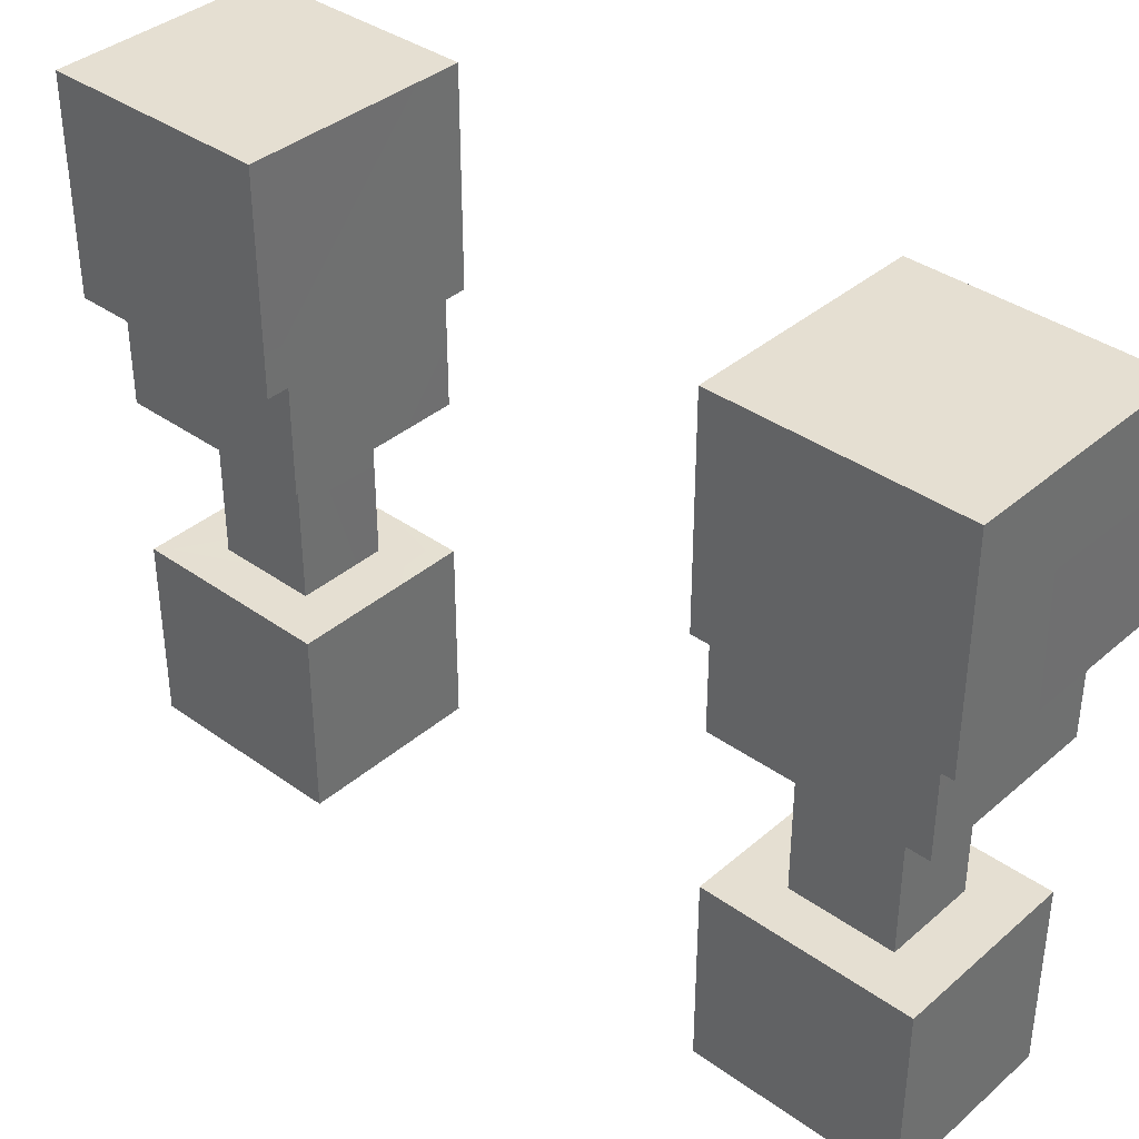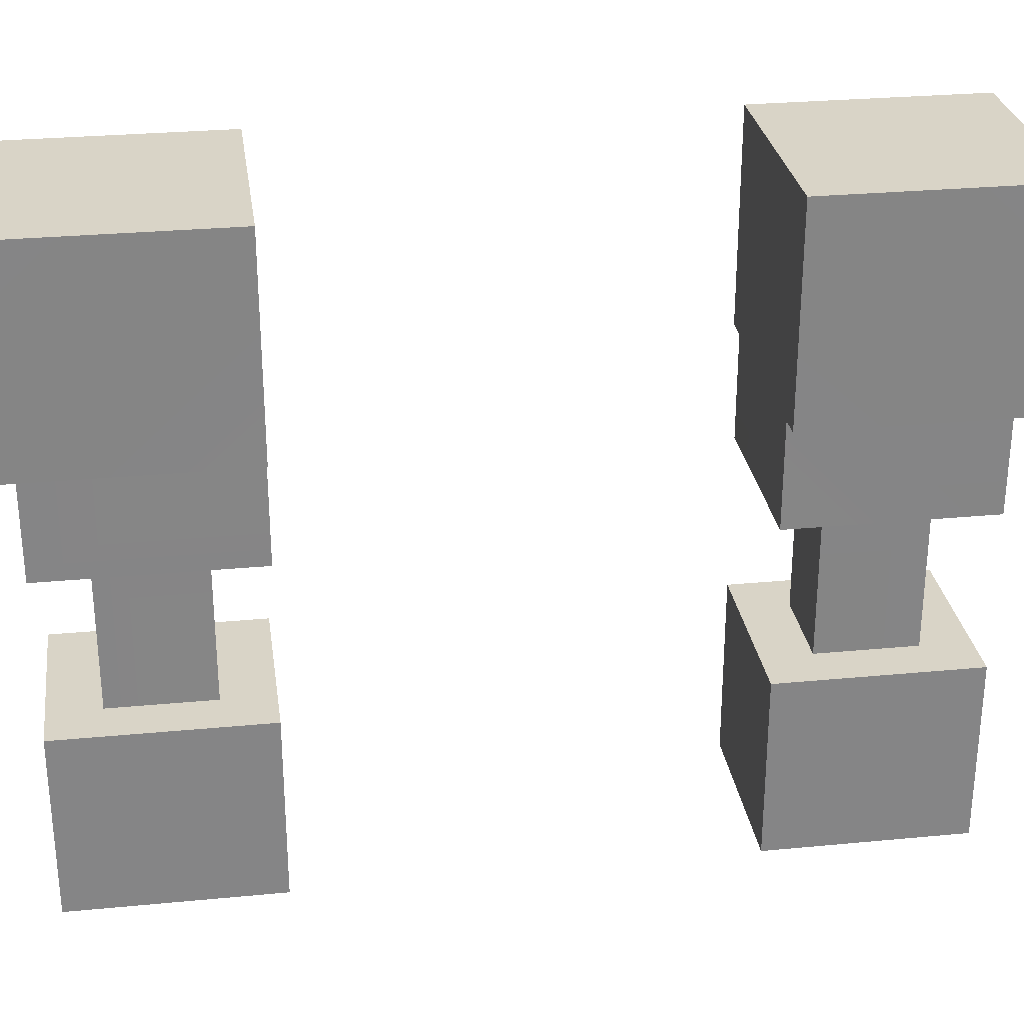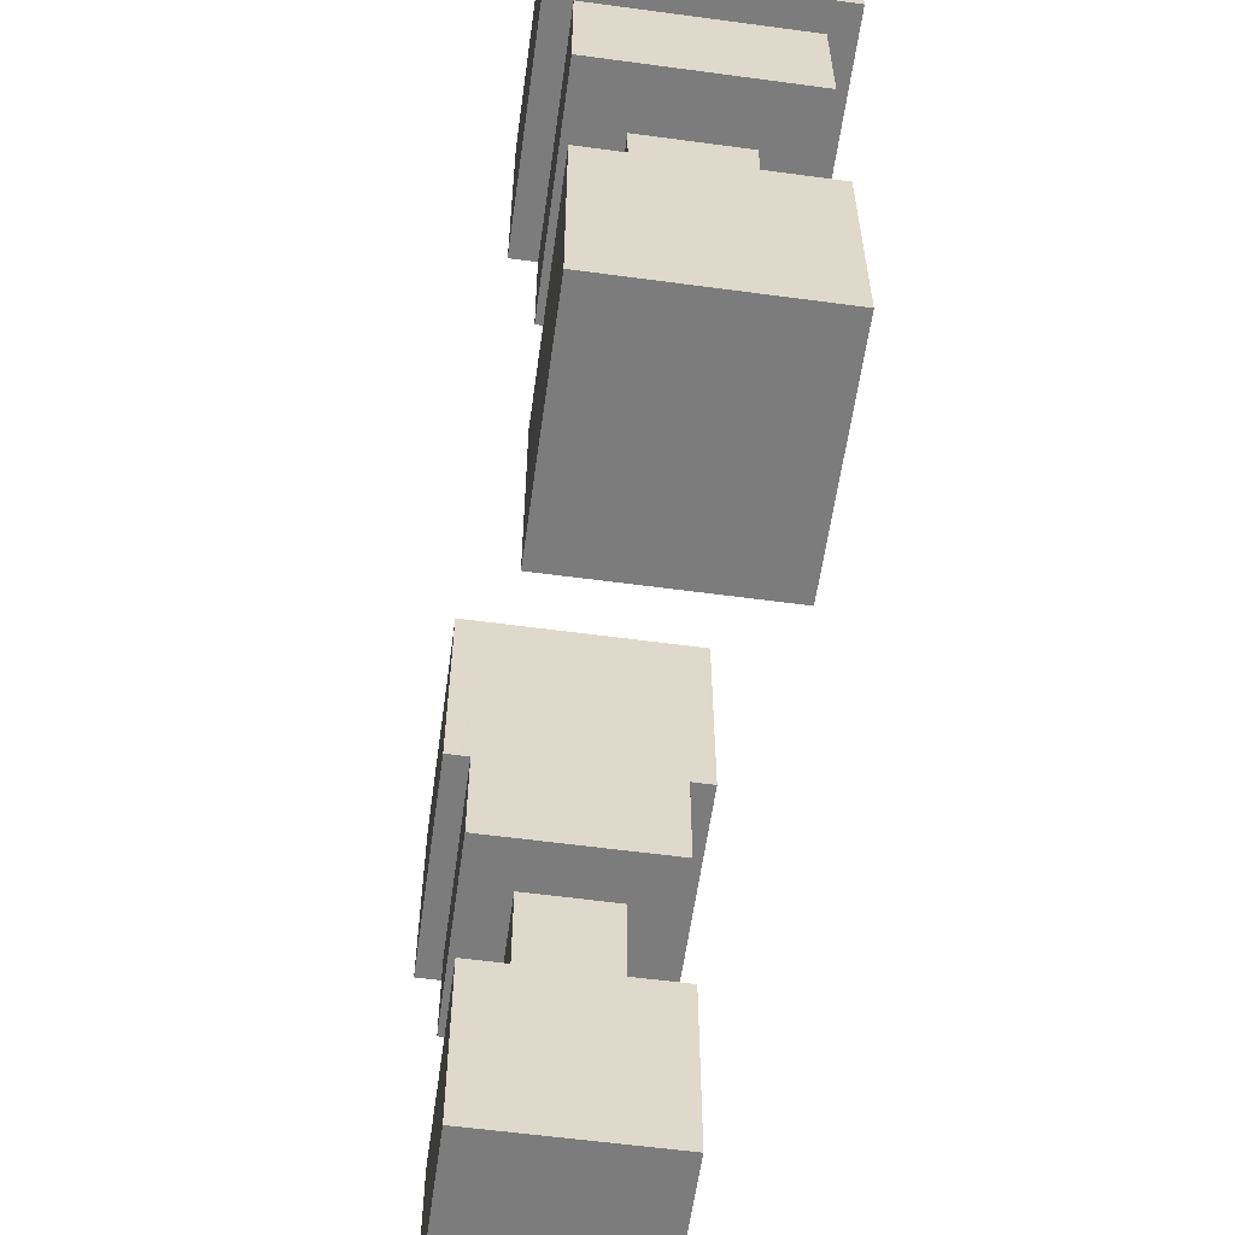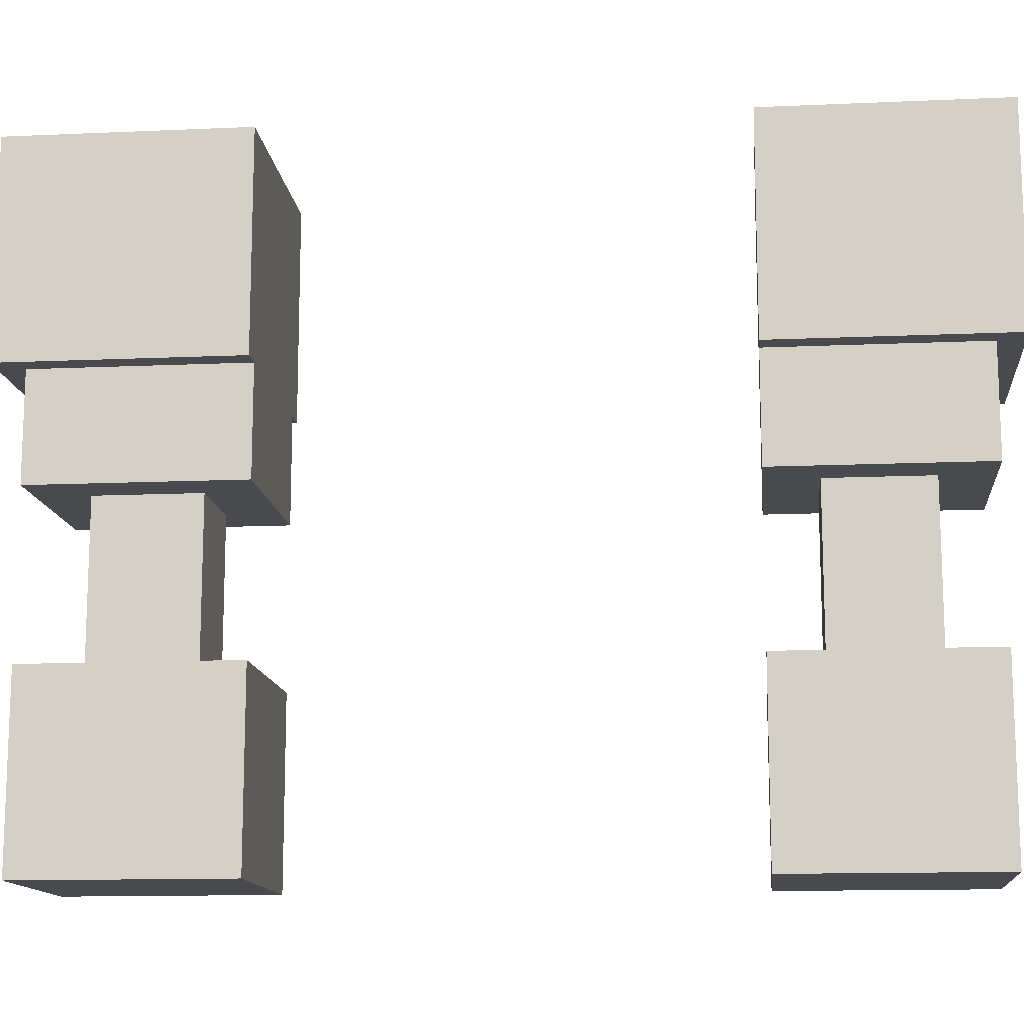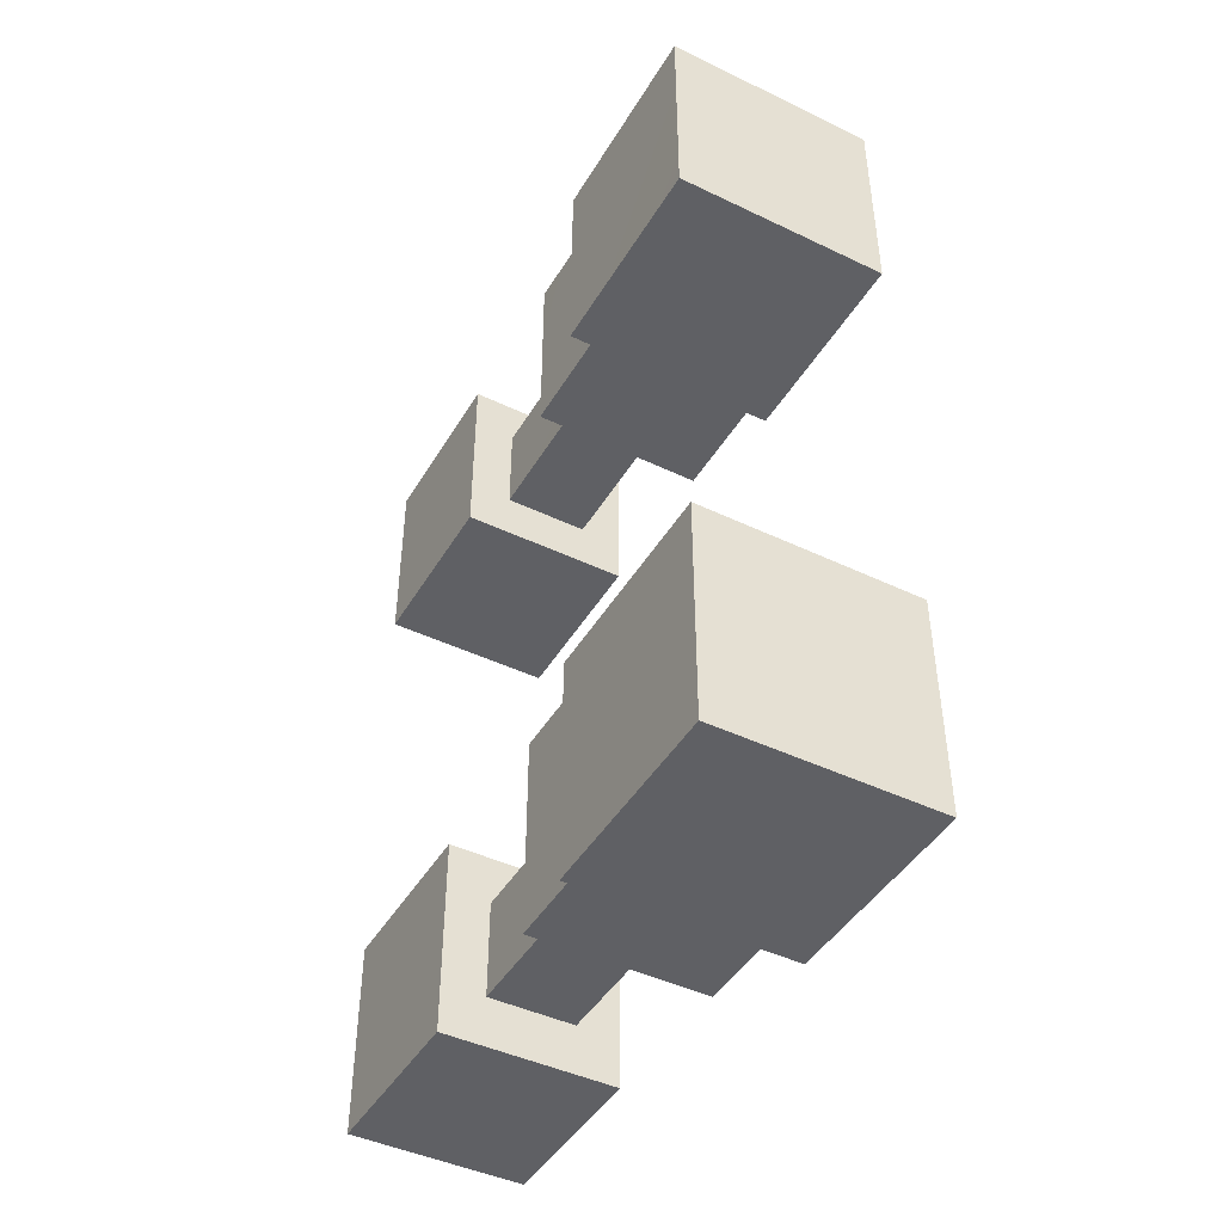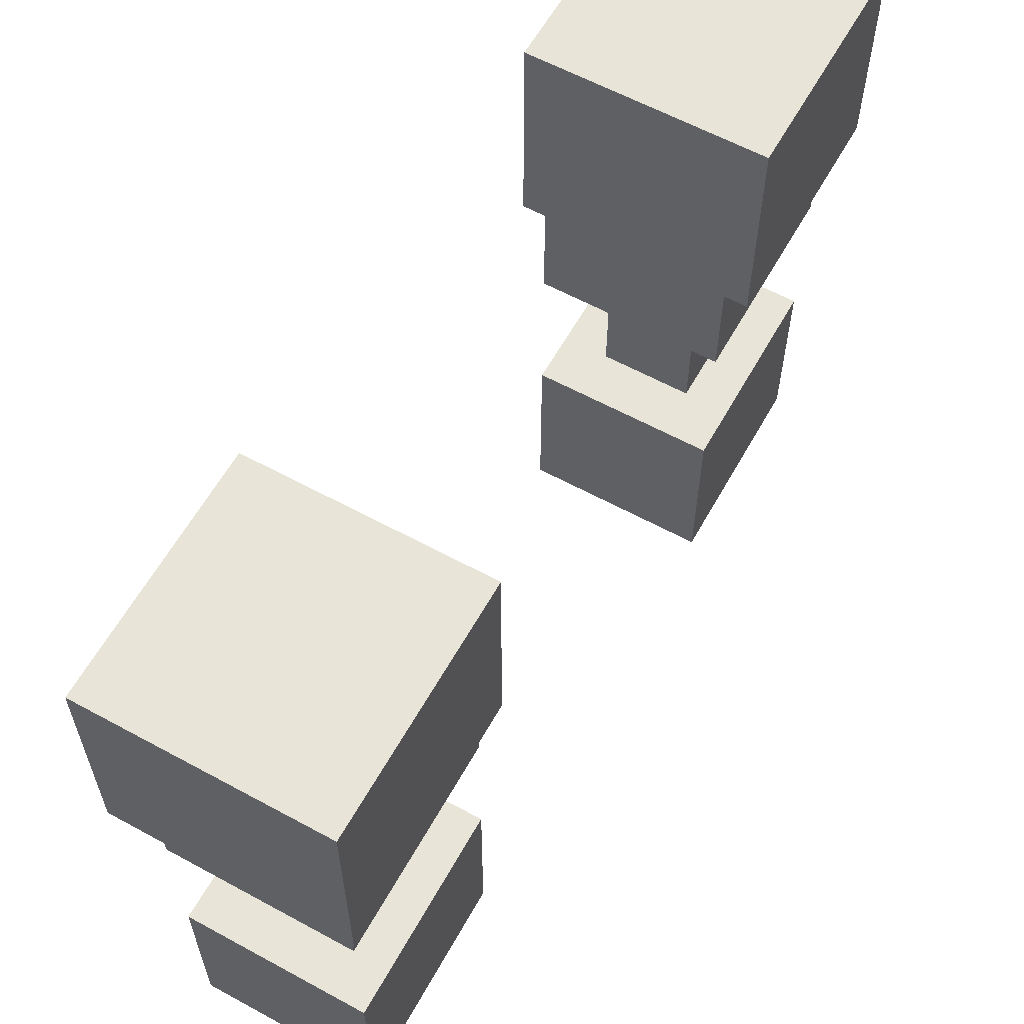
<metadata>
{"format":"obj","ext":"obj","renderer":"f3d","projection":"perspective","resolution":1024,"background":"white","views":[{"elev":37.5,"azim":132.4,"up":"+Y"},{"elev":28.5,"azim":-98.2,"up":"+Y"},{"elev":-58.8,"azim":-7.9,"up":"+Y"},{"elev":-13.2,"azim":-84.2,"up":"+Y"},{"elev":-44.7,"azim":150.9,"up":"+Z"},{"elev":60.5,"azim":-150.9,"up":"+Y"}]}
</metadata>
<code>
g avatar_robotic_arms_mesh
v -0.1068 1.253 -0.4738
v 0.0932 1.136 -0.4738
v 0.0932 1.253 -0.4738
v -0.1068 1.136 -0.4738
v 0.1182 1.489 -0.5024
v -0.1318 1.253 -0.5024
v 0.1182 1.253 -0.5024
v -0.1318 1.489 -0.5024
v 0.0932 0.7532 -0.4738
v 0.0932 0.9591 -0.2453
v 0.0932 0.9591 -0.4738
v 0.0932 0.7532 -0.2453
v 0.0932 0.9591 -0.4738
v -0.1068 0.7532 -0.4738
v 0.0932 0.7532 -0.4738
v -0.1068 0.9591 -0.4738
v 0.0432 0.9591 -0.3025
v 0.0432 1.136 -0.4167
v 0.0432 0.9591 -0.4167
v 0.0432 1.136 -0.3025
v 0.0932 1.253 -0.2453
v -0.1318 1.489 -0.2453
v 0.1182 1.489 -0.2453
v -0.1068 1.253 -0.2453
v 0.1182 1.253 -0.2453
v -0.1318 1.253 -0.2453
v -0.1068 0.7532 -0.2453
v 0.0932 0.7532 -0.4738
v -0.1068 0.7532 -0.4738
v 0.0932 0.7532 -0.2453
v 0.1182 1.253 -0.5024
v 0.0932 1.253 -0.2453
v 0.1182 1.253 -0.2453
v 0.0932 1.253 -0.4738
v -0.1068 1.253 -0.4738
v -0.1318 1.253 -0.5024
v -0.1068 1.253 -0.2453
v -0.1318 1.253 -0.2453
v 0.0932 0.7532 -0.2453
v -0.1068 0.9591 -0.2453
v 0.0932 0.9591 -0.2453
v -0.1068 0.7532 -0.2453
v 0.0432 1.136 -0.3025
v 0.0932 1.136 -0.4738
v 0.0432 1.136 -0.4167
v 0.0932 1.136 -0.2453
v -0.1068 1.136 -0.4738
v -0.0568 1.136 -0.4167
v -0.1068 1.136 -0.2453
v -0.0568 1.136 -0.3025
v -0.0568 1.136 -0.4167
v -0.0568 0.9591 -0.3025
v -0.0568 0.9591 -0.4167
v -0.0568 1.136 -0.3025
v 0.0432 1.136 -0.4167
v -0.0568 0.9591 -0.4167
v 0.0432 0.9591 -0.4167
v -0.0568 1.136 -0.4167
v -0.1318 1.489 -0.5024
v 0.1182 1.489 -0.2453
v -0.1318 1.489 -0.2453
v 0.1182 1.489 -0.5024
v 0.0432 1.136 -0.3025
v -0.0568 0.9591 -0.3025
v -0.0568 1.136 -0.3025
v 0.0432 0.9591 -0.3025
v -0.1318 1.253 -0.5024
v -0.1318 1.489 -0.2453
v -0.1318 1.253 -0.2453
v -0.1318 1.489 -0.5024
v -0.1068 0.7532 -0.4738
v -0.1068 0.9591 -0.2453
v -0.1068 0.7532 -0.2453
v -0.1068 0.9591 -0.4738
v 0.0932 1.253 -0.4738
v 0.0932 1.136 -0.2453
v 0.0932 1.253 -0.2453
v 0.0932 1.136 -0.4738
v 0.1182 1.253 -0.2453
v 0.1182 1.489 -0.5024
v 0.1182 1.253 -0.5024
v 0.1182 1.489 -0.2453
v -0.0568 0.9591 -0.3025
v -0.1068 0.9591 -0.4738
v -0.0568 0.9591 -0.4167
v -0.1068 0.9591 -0.2453
v 0.0932 0.9591 -0.4738
v 0.0432 0.9591 -0.4167
v 0.0432 0.9591 -0.3025
v 0.0932 0.9591 -0.2453
v -0.1068 1.136 -0.4738
v -0.1068 1.253 -0.2453
v -0.1068 1.136 -0.2453
v -0.1068 1.253 -0.4738
v 0.0932 1.136 -0.2453
v -0.1068 1.253 -0.2453
v 0.0932 1.253 -0.2453
v -0.1068 1.136 -0.2453
v -0.1068 1.253 0.4696
v 0.0932 1.136 0.4696
v -0.1068 1.136 0.4696
v 0.0932 1.253 0.4696
v 0.1182 1.489 0.4976
v -0.1318 1.253 0.4976
v -0.1318 1.489 0.4976
v 0.1182 1.253 0.4976
v 0.0932 0.7532 0.4696
v 0.0932 0.9591 0.2455
v 0.0932 0.7532 0.2455
v 0.0932 0.9591 0.4696
v 0.0932 0.9591 0.4696
v -0.1068 0.7532 0.4696
v -0.1068 0.9591 0.4696
v 0.0932 0.7532 0.4696
v 0.0432 0.9591 0.3016
v 0.0432 1.136 0.4136
v 0.0432 1.136 0.3016
v 0.0432 0.9591 0.4136
v 0.0932 1.253 0.2455
v -0.1318 1.489 0.2455
v -0.1068 1.253 0.2455
v 0.1182 1.489 0.2455
v 0.1182 1.253 0.2455
v -0.1318 1.253 0.2455
v -0.1068 0.7532 0.2455
v 0.0932 0.7532 0.4696
v 0.0932 0.7532 0.2455
v -0.1068 0.7532 0.4696
v 0.1182 1.253 0.4976
v 0.0932 1.253 0.2455
v 0.0932 1.253 0.4696
v 0.1182 1.253 0.2455
v -0.1068 1.253 0.4696
v -0.1318 1.253 0.4976
v -0.1068 1.253 0.2455
v -0.1318 1.253 0.2455
v 0.0932 0.7532 0.2455
v -0.1068 0.9591 0.2455
v -0.1068 0.7532 0.2455
v 0.0932 0.9591 0.2455
v 0.0432 1.136 0.3016
v 0.0932 1.136 0.4696
v 0.0932 1.136 0.2455
v 0.0432 1.136 0.4136
v -0.1068 1.136 0.4696
v -0.0568 1.136 0.4136
v -0.1068 1.136 0.2455
v -0.0568 1.136 0.3016
v -0.0568 1.136 0.4136
v -0.0568 0.9591 0.3016
v -0.0568 1.136 0.3016
v -0.0568 0.9591 0.4136
v 0.0432 1.136 0.4136
v -0.0568 0.9591 0.4136
v -0.0568 1.136 0.4136
v 0.0432 0.9591 0.4136
v -0.1318 1.489 0.4976
v 0.1182 1.489 0.2455
v 0.1182 1.489 0.4976
v -0.1318 1.489 0.2455
v 0.0432 1.136 0.3016
v -0.0568 0.9591 0.3016
v 0.0432 0.9591 0.3016
v -0.0568 1.136 0.3016
v -0.1318 1.253 0.4976
v -0.1318 1.489 0.2455
v -0.1318 1.489 0.4976
v -0.1318 1.253 0.2455
v -0.1068 0.7532 0.4696
v -0.1068 0.9591 0.2455
v -0.1068 0.9591 0.4696
v -0.1068 0.7532 0.2455
v 0.0932 1.253 0.4696
v 0.0932 1.136 0.2455
v 0.0932 1.136 0.4696
v 0.0932 1.253 0.2455
v 0.1182 1.253 0.2455
v 0.1182 1.489 0.4976
v 0.1182 1.489 0.2455
v 0.1182 1.253 0.4976
v -0.0568 0.9591 0.3016
v -0.1068 0.9591 0.4696
v -0.1068 0.9591 0.2455
v -0.0568 0.9591 0.4136
v 0.0932 0.9591 0.4696
v 0.0432 0.9591 0.4136
v 0.0432 0.9591 0.3016
v 0.0932 0.9591 0.2455
v -0.1068 1.136 0.4696
v -0.1068 1.253 0.2455
v -0.1068 1.253 0.4696
v -0.1068 1.136 0.2455
v 0.0932 1.136 0.2455
v -0.1068 1.253 0.2455
v -0.1068 1.136 0.2455
v 0.0932 1.253 0.2455
g avatar_robotic_arms_mesh_0
f 3 2 1
f 4 1 2
f 7 6 5
f 8 5 6
f 11 10 9
f 12 9 10
f 15 14 13
f 16 13 14
f 19 18 17
f 20 17 18
f 23 22 21
f 24 21 22
f 25 23 21
f 26 24 22
f 29 28 27
f 30 27 28
f 33 32 31
f 34 31 32
f 34 35 31
f 36 31 35
f 35 37 36
f 38 36 37
f 41 40 39
f 42 39 40
f 45 44 43
f 46 43 44
f 44 45 47
f 48 47 45
f 46 49 43
f 47 48 49
f 50 43 49
f 50 49 48
f 53 52 51
f 54 51 52
f 57 56 55
f 58 55 56
f 61 60 59
f 62 59 60
f 65 64 63
f 66 63 64
f 69 68 67
f 70 67 68
f 73 72 71
f 74 71 72
f 77 76 75
f 78 75 76
f 81 80 79
f 82 79 80
f 85 84 83
f 86 83 84
f 84 85 87
f 88 87 85
f 83 86 89
f 88 89 87
f 90 89 86
f 90 87 89
f 93 92 91
f 94 91 92
f 97 96 95
f 98 95 96
f 101 100 99
f 102 99 100
f 105 104 103
f 106 103 104
f 109 108 107
f 110 107 108
f 113 112 111
f 114 111 112
f 117 116 115
f 118 115 116
f 121 120 119
f 122 119 120
f 122 123 119
f 121 124 120
f 127 126 125
f 128 125 126
f 131 130 129
f 132 129 130
f 131 129 133
f 134 133 129
f 133 134 135
f 136 135 134
f 139 138 137
f 140 137 138
f 143 142 141
f 144 141 142
f 142 145 144
f 146 144 145
f 143 141 147
f 145 147 146
f 148 147 141
f 148 146 147
f 151 150 149
f 152 149 150
f 155 154 153
f 156 153 154
f 159 158 157
f 160 157 158
f 163 162 161
f 164 161 162
f 167 166 165
f 168 165 166
f 171 170 169
f 172 169 170
f 175 174 173
f 176 173 174
f 179 178 177
f 180 177 178
f 183 182 181
f 184 181 182
f 182 185 184
f 186 184 185
f 181 187 183
f 186 185 187
f 188 183 187
f 188 187 185
f 191 190 189
f 192 189 190
f 195 194 193
f 196 193 194

</code>
